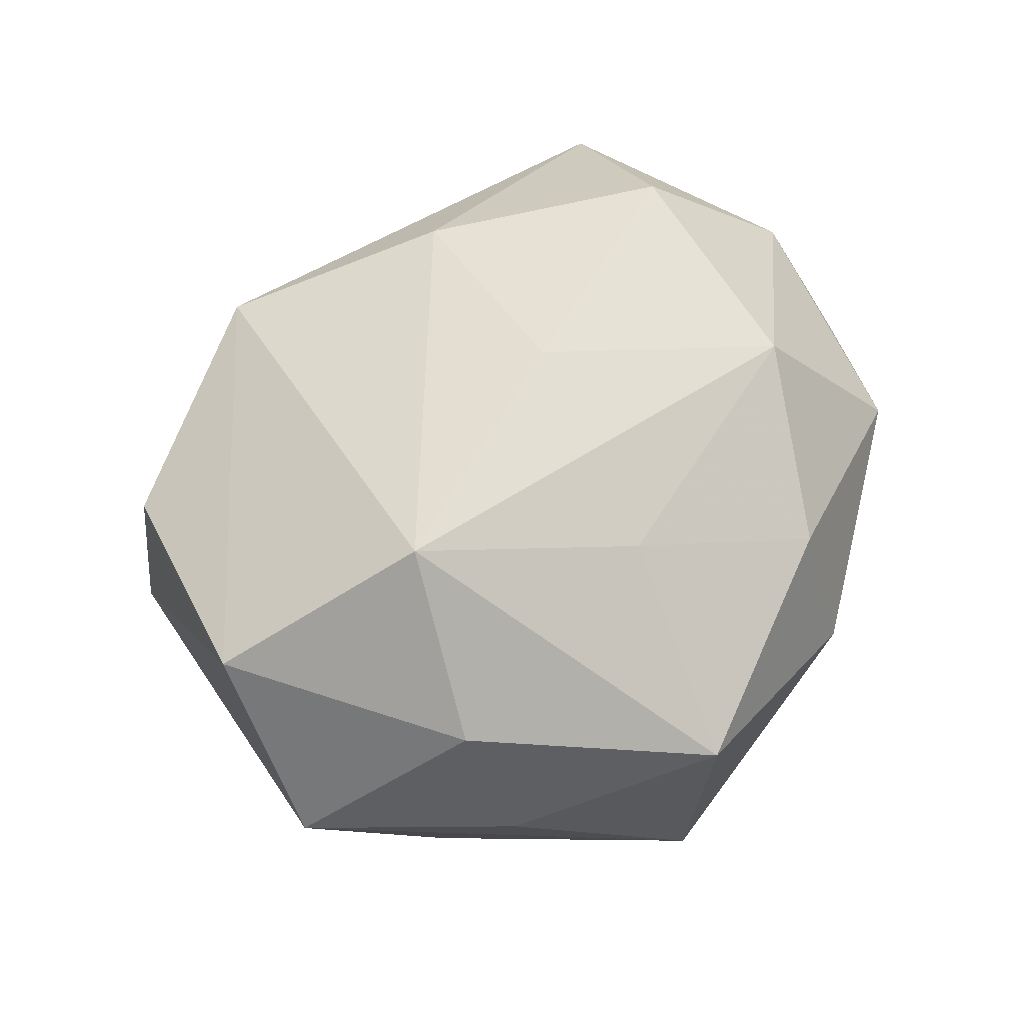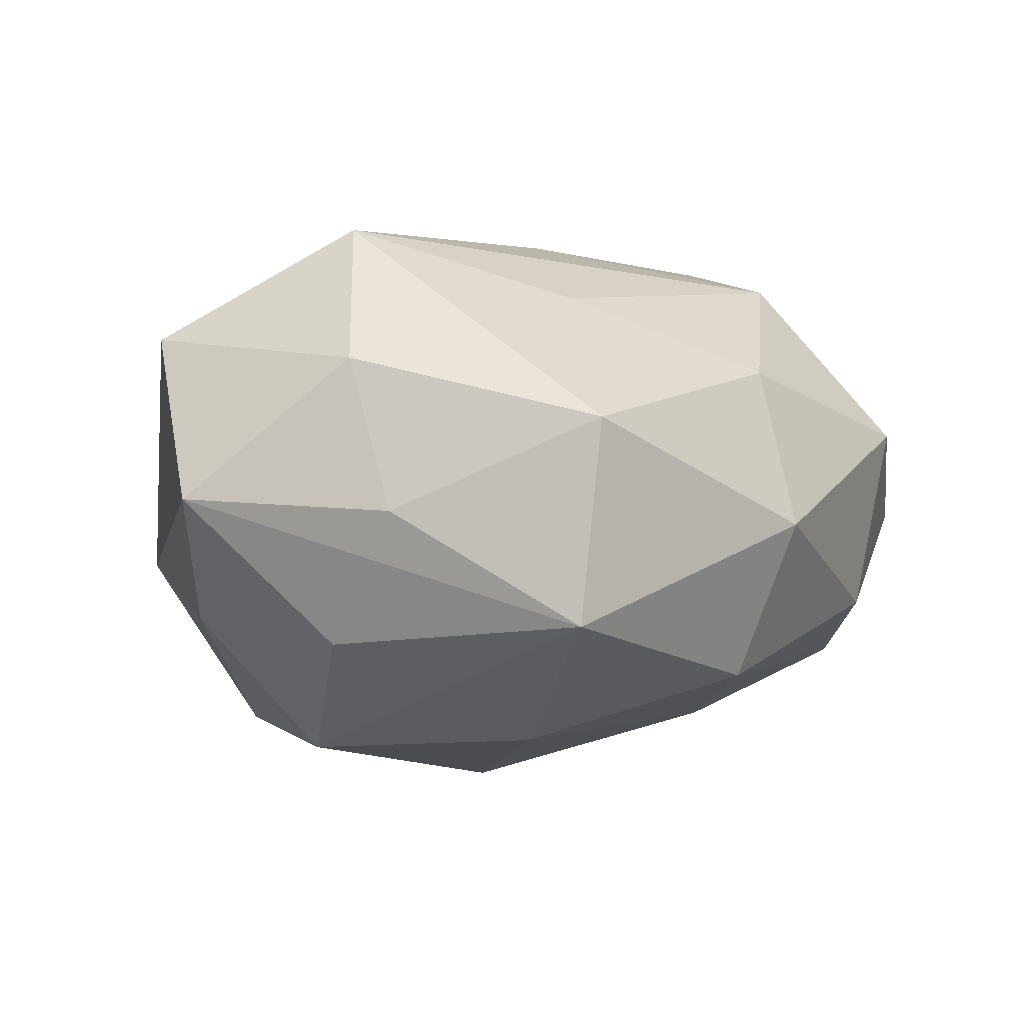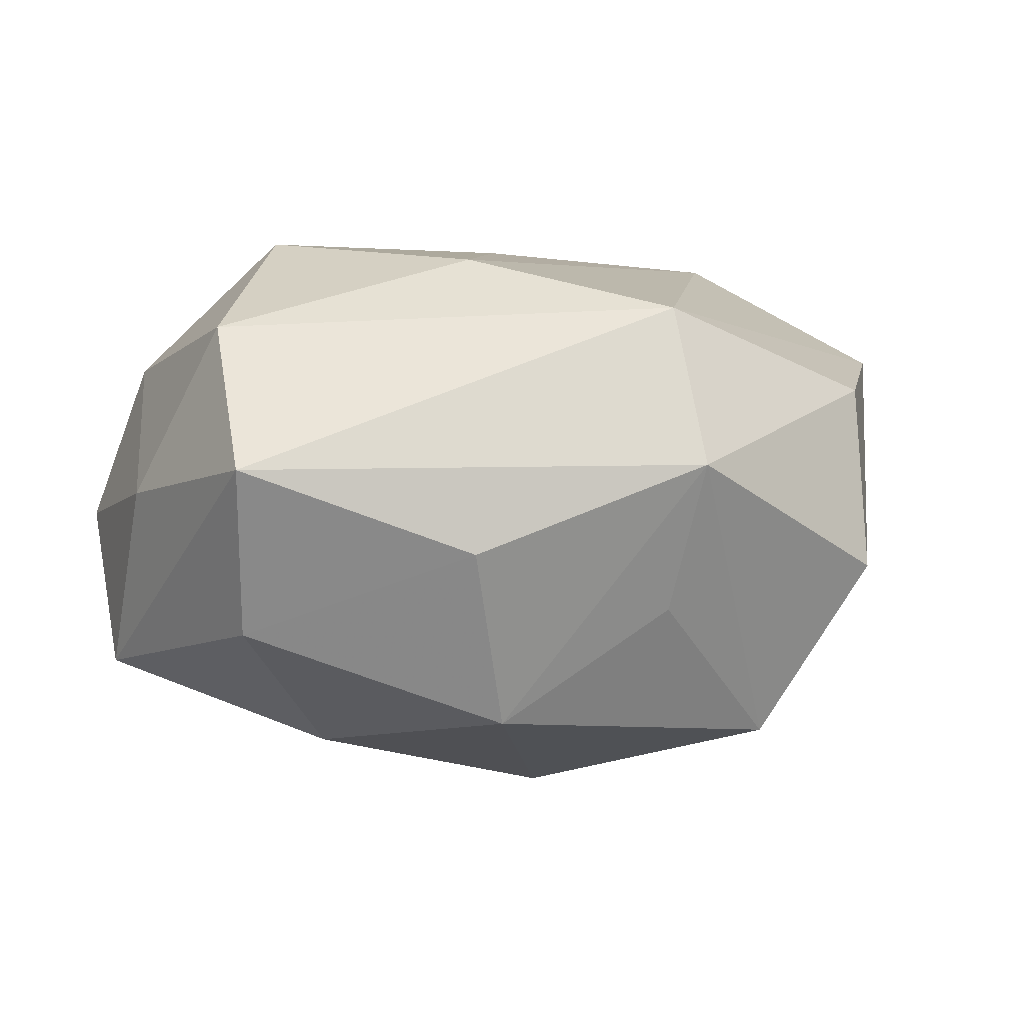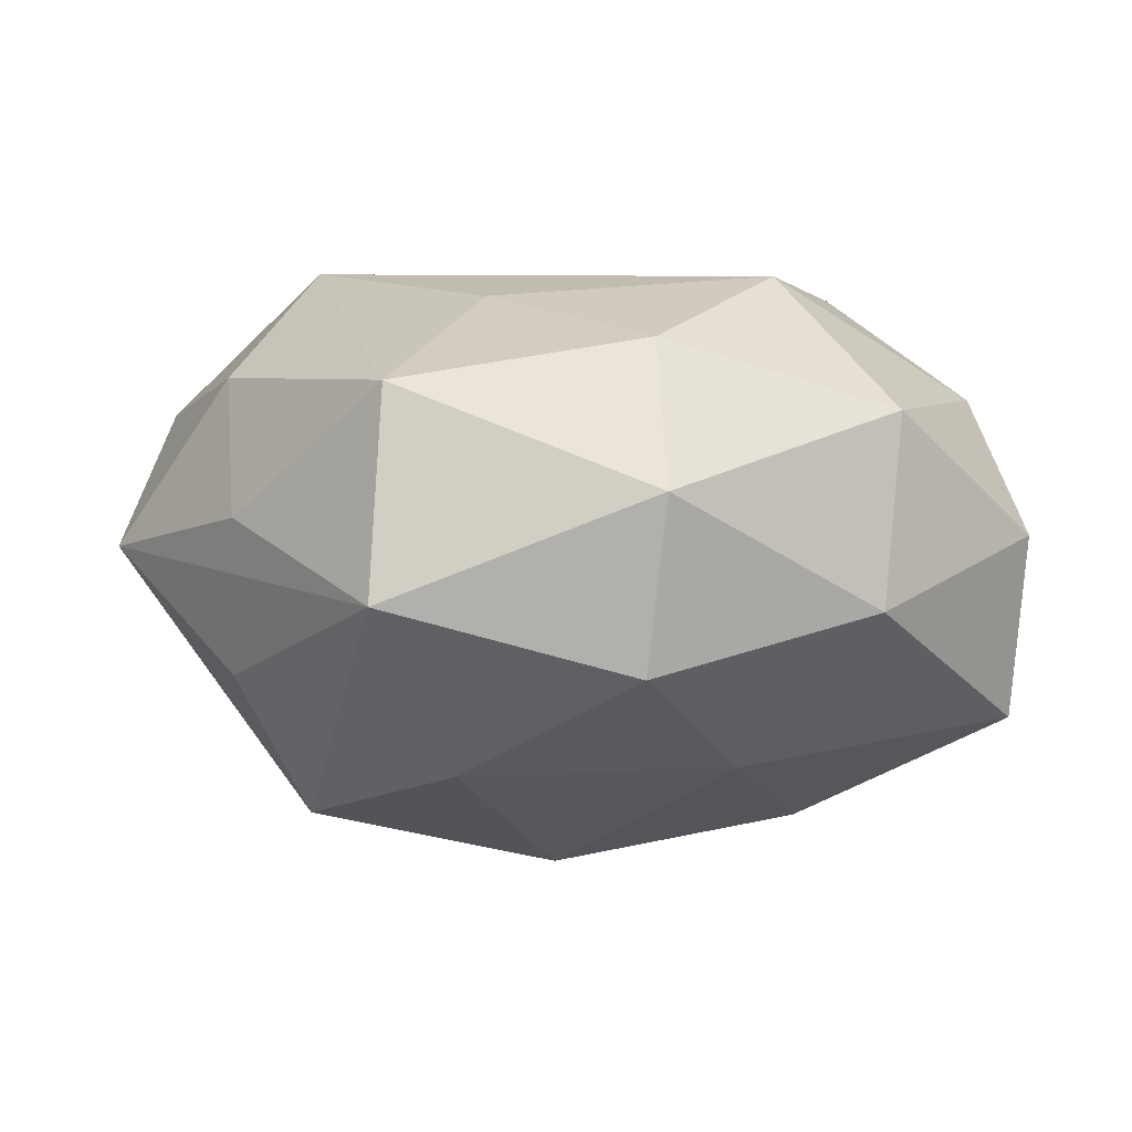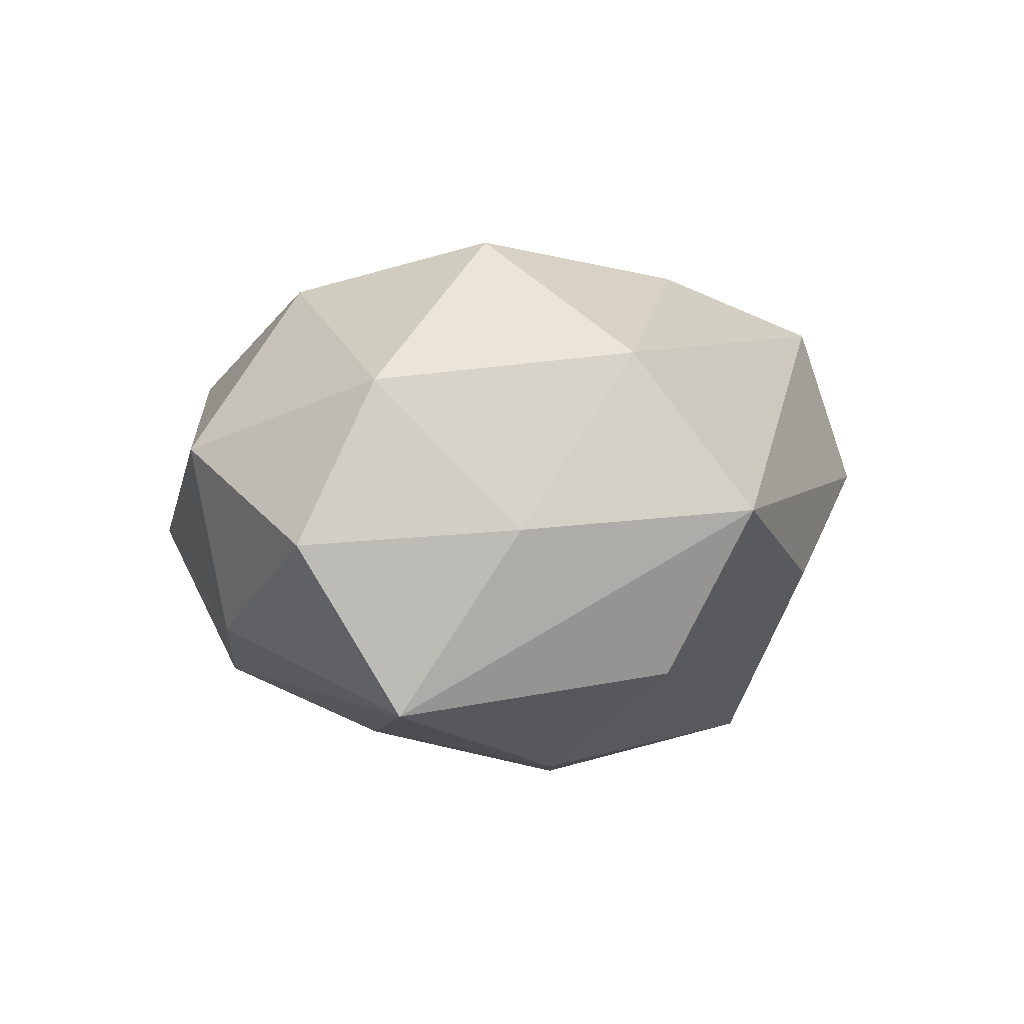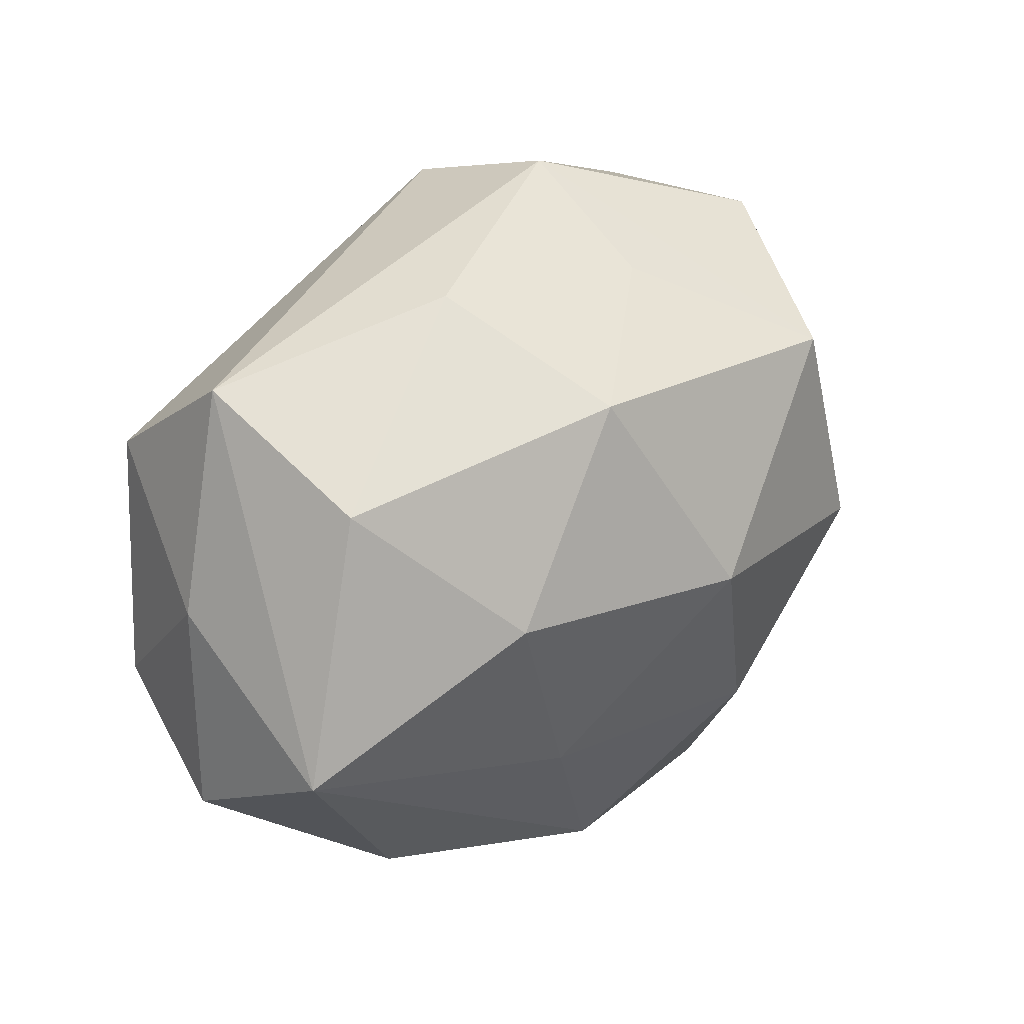
<metadata>
{"format":"obj","ext":"obj","renderer":"f3d","projection":"perspective","resolution":1024,"background":"white","views":[{"elev":55.7,"azim":-54.2,"up":"+Z"},{"elev":-1.3,"azim":-35.9,"up":"+Z"},{"elev":-1.4,"azim":161.9,"up":"+Z"},{"elev":-12.9,"azim":-0.6,"up":"+Z"},{"elev":4.1,"azim":97.8,"up":"+Z"},{"elev":31.3,"azim":134.1,"up":"+Y"}]}
</metadata>
<code>
v -0.05072 0.006763 0.01971
v 0.009582 0.0301 -0.02756
v -0.0389 -0.02747 -0.002111
v 0.04292 0.03384 0.002477
v 0.01129 0.0218 0.02963
v -0.01098 0.04499 0.003362
v 0.01579 0.03937 -0.007264
v 0.0223 -0.02348 0.02782
v -0.0319 0.0002105 -0.03147
v 0.0331 -0.03037 -0.01332
v 0.00883 -0.04464 -0.003448
v -0.02253 -0.04247 -0.01542
v -0.009384 0.03659 -0.01379
v 0.05096 -0.005533 -0.02076
v -0.03159 -0.007836 0.03343
v 0.0002364 -0.003285 0.03426
v 0.007904 -0.03914 0.01537
v -0.03691 0.03495 -0.008468
v 0.04255 0.02007 0.02034
v 0.04011 0.02404 -0.01679
v 0.03136 0.001374 0.03341
v -0.009284 0.03872 0.02251
v -0.026 0.02635 -0.02934
v -0.01391 -0.02058 -0.0301
v 0.0266 0.008655 -0.03058
v -0.04057 -0.02139 0.016
v -0.002755 0.005125 -0.03671
v 0.01794 -0.01496 -0.02823
v -0.05489 -0.007008 -0.0005481
v -0.01085 -0.02543 0.02464
v -0.0364 0.03271 0.01367
v -0.04364 0.009492 -0.01526
v 0.05042 0.00826 0.0005325
v 0.0468 -0.009087 0.01727
v -0.02127 -0.04477 0.008579
v 0.006699 -0.03638 -0.02203
v -0.03958 -0.01615 -0.01784
v 0.03517 -0.03404 0.008632
v 0.05199 -0.01705 -0.001388
f 1 18 29
f 29 18 32
f 32 9 29
f 14 4 33
f 18 1 31
f 23 32 18
f 9 32 23
f 9 23 27
f 27 23 2
f 10 36 14
f 11 17 35
f 38 17 11
f 35 12 11
f 11 12 36
f 11 10 38
f 36 10 11
f 29 12 3
f 3 12 35
f 29 9 37
f 37 12 29
f 9 12 37
f 24 12 9
f 36 12 24
f 9 27 24
f 20 4 14
f 20 7 4
f 2 7 20
f 35 15 26
f 29 3 26
f 26 3 35
f 26 1 29
f 26 15 1
f 1 15 22
f 22 31 1
f 30 15 35
f 35 17 30
f 14 36 28
f 36 24 28
f 28 24 27
f 25 27 2
f 25 20 14
f 2 20 25
f 14 28 25
f 25 28 27
f 39 34 38
f 39 10 14
f 38 10 39
f 14 33 39
f 33 34 39
f 2 23 13
f 4 22 19
f 21 34 19
f 19 33 4
f 19 34 33
f 4 7 6
f 6 22 4
f 18 31 6
f 31 22 6
f 6 23 18
f 6 13 23
f 6 7 2
f 2 13 6
f 8 30 17
f 8 17 38
f 21 16 8
f 8 34 21
f 38 34 8
f 15 30 8
f 8 16 15
f 21 19 5
f 5 19 22
f 5 16 21
f 5 22 15
f 15 16 5

</code>
